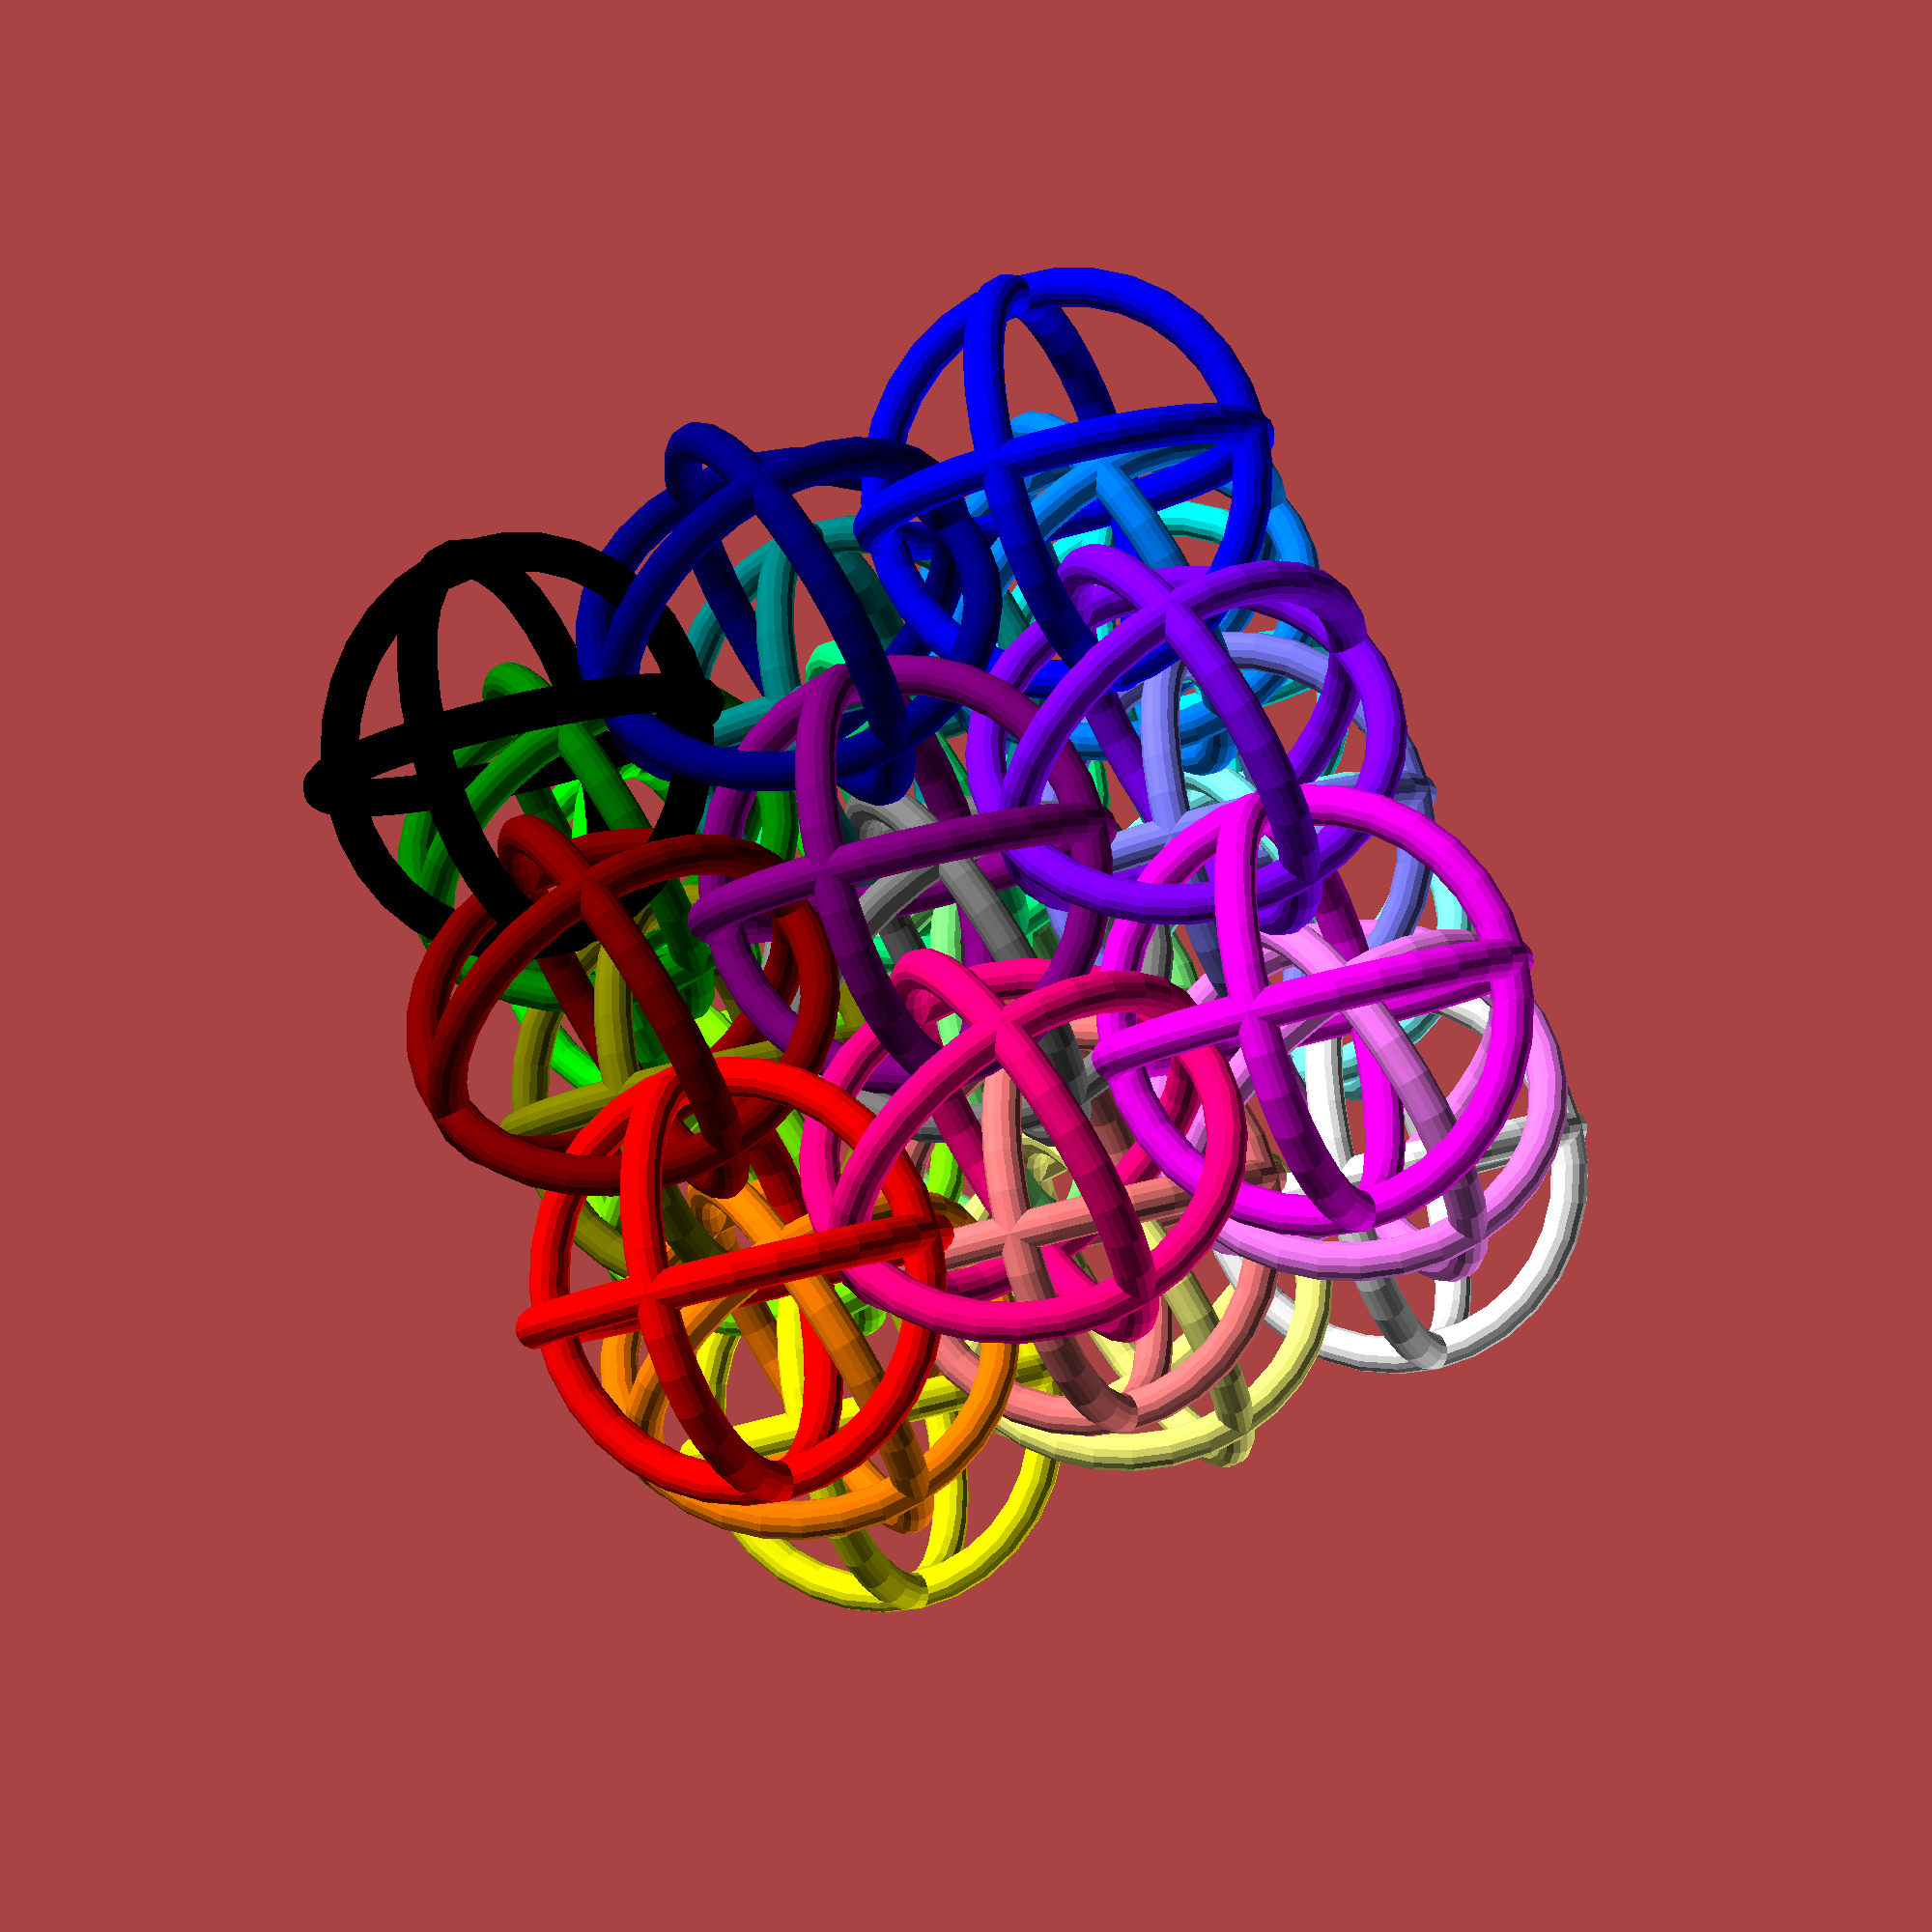
<openscad>
// by Les Hall
// started 4-22-2014
// 



size = [3, 3, 3];
ballDiameter = 10*sqrt(2);
minDetail = sqrt(2);
spacing = (ballDiameter+minDetail)*sqrt(2)/2;
theta = 22.5;


array(size);


module array(size)
{
	for(x=[0:size[0]-1], y=[0:size[1]-1], z=[0:size[2]-1])
	assign(xs=pow(-1, x), ys=pow(-1, y), zs=pow(-1, z))
	translate(spacing*[x, y, z])
	rotate(theta*xs*ys*zs, [1, 1, 1])
	color([x/(size[0]-1), y/(size[1]-1), z/(size[2]-1)])
	ball();
}


module ball()
{
	loop(ballDiameter, minDetail);
	rotate(90, [1, 0, 0])
	loop(ballDiameter, minDetail);
	rotate(90, [0, 1, 0])
	loop(ballDiameter, minDetail);
}


module loop(diameter, detail)
{
	rotate_extrude(convexity=10, $fn=32)
	translate([diameter/2, 0, 0])
	rotate(45, [0, 0, 1])
	circle(r=detail/2, $fn=16);
}
</openscad>
<views>
elev=261.6 azim=208.1 roll=244.5 proj=p view=wireframe
</views>
